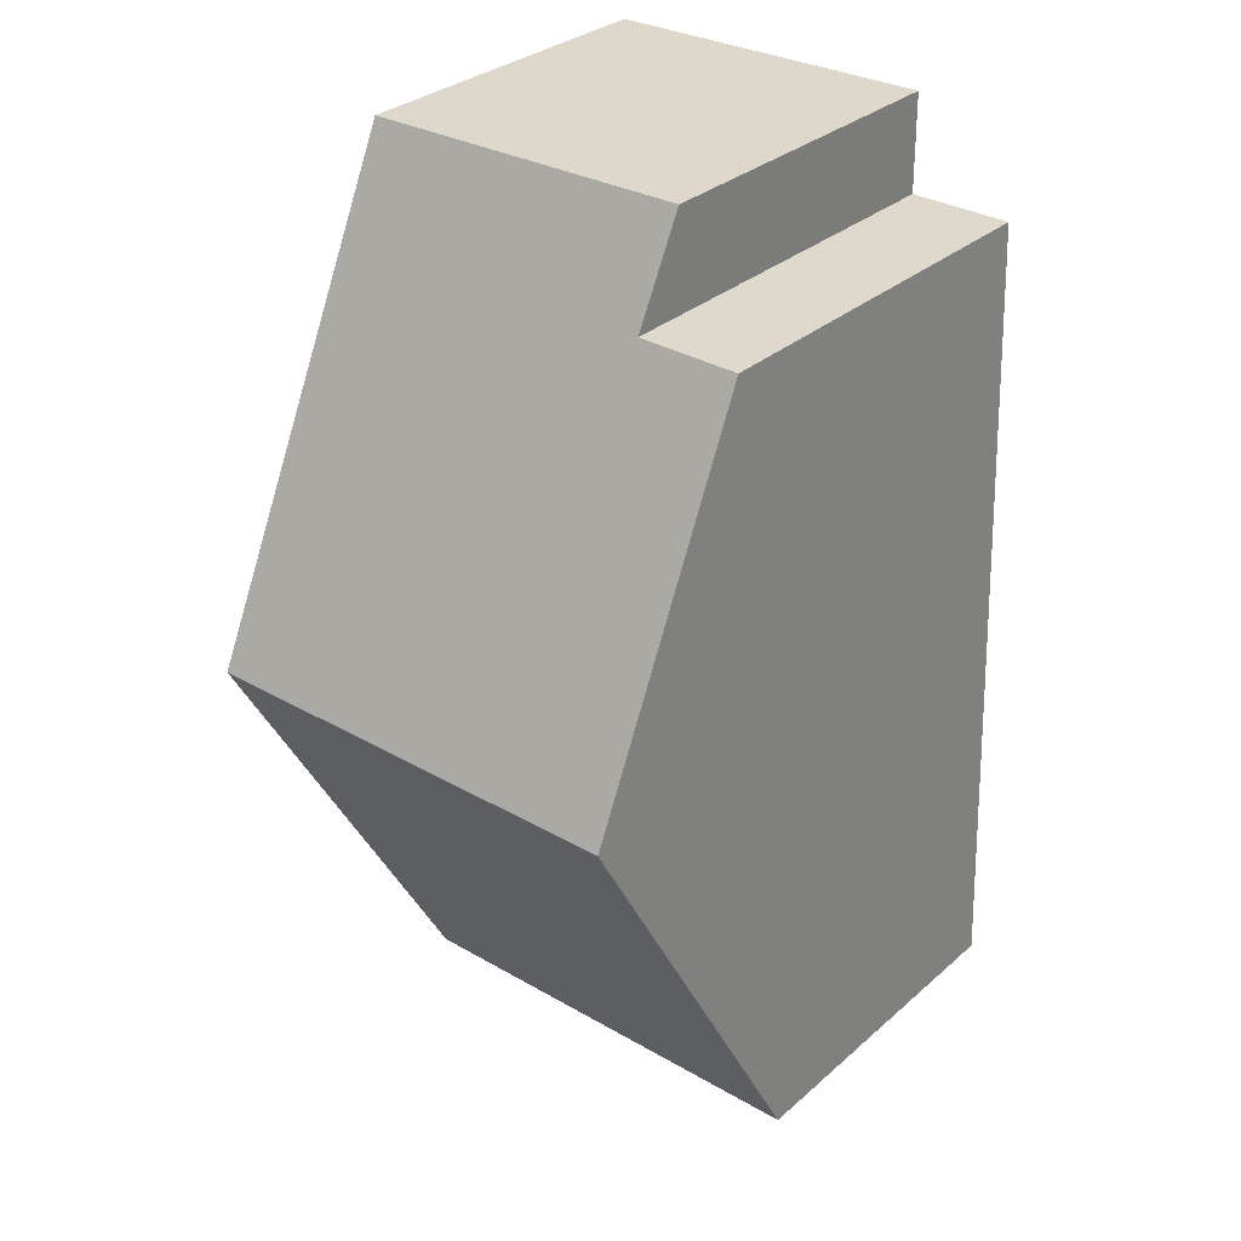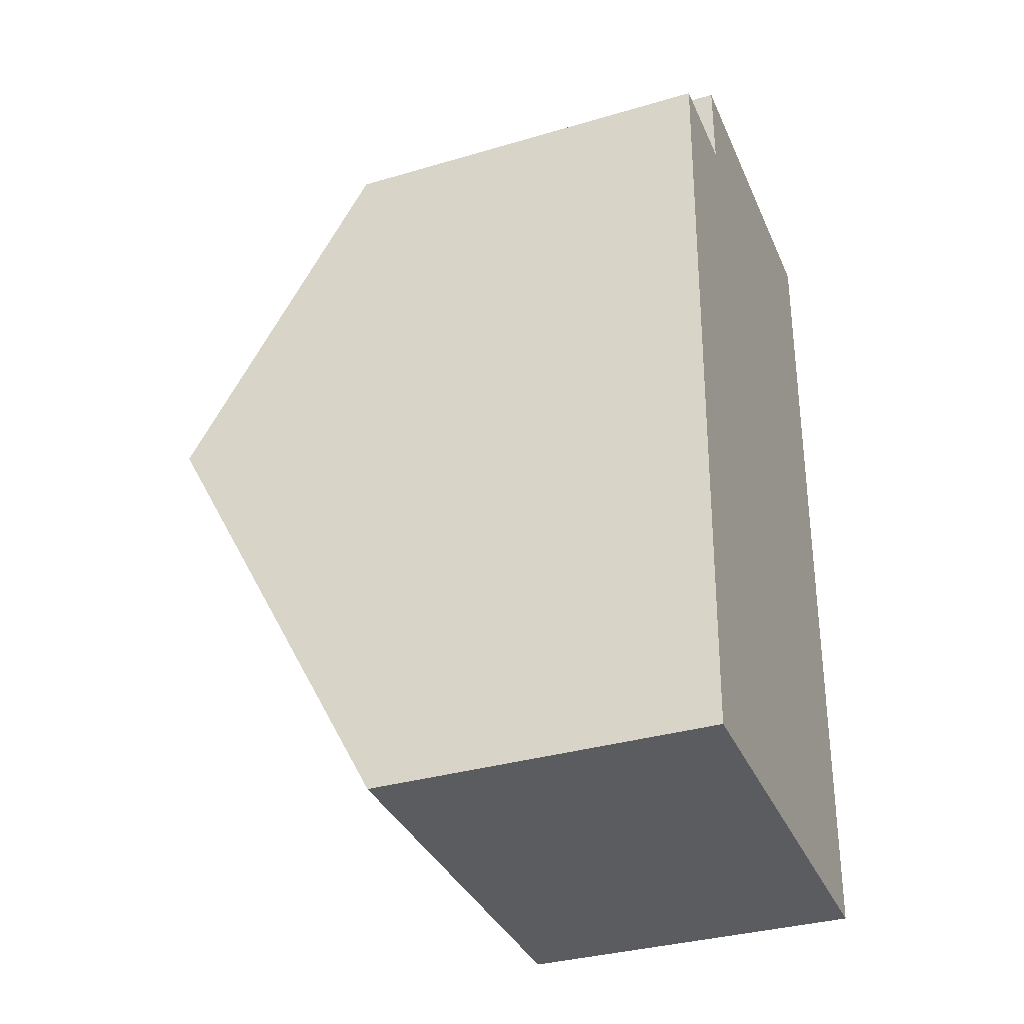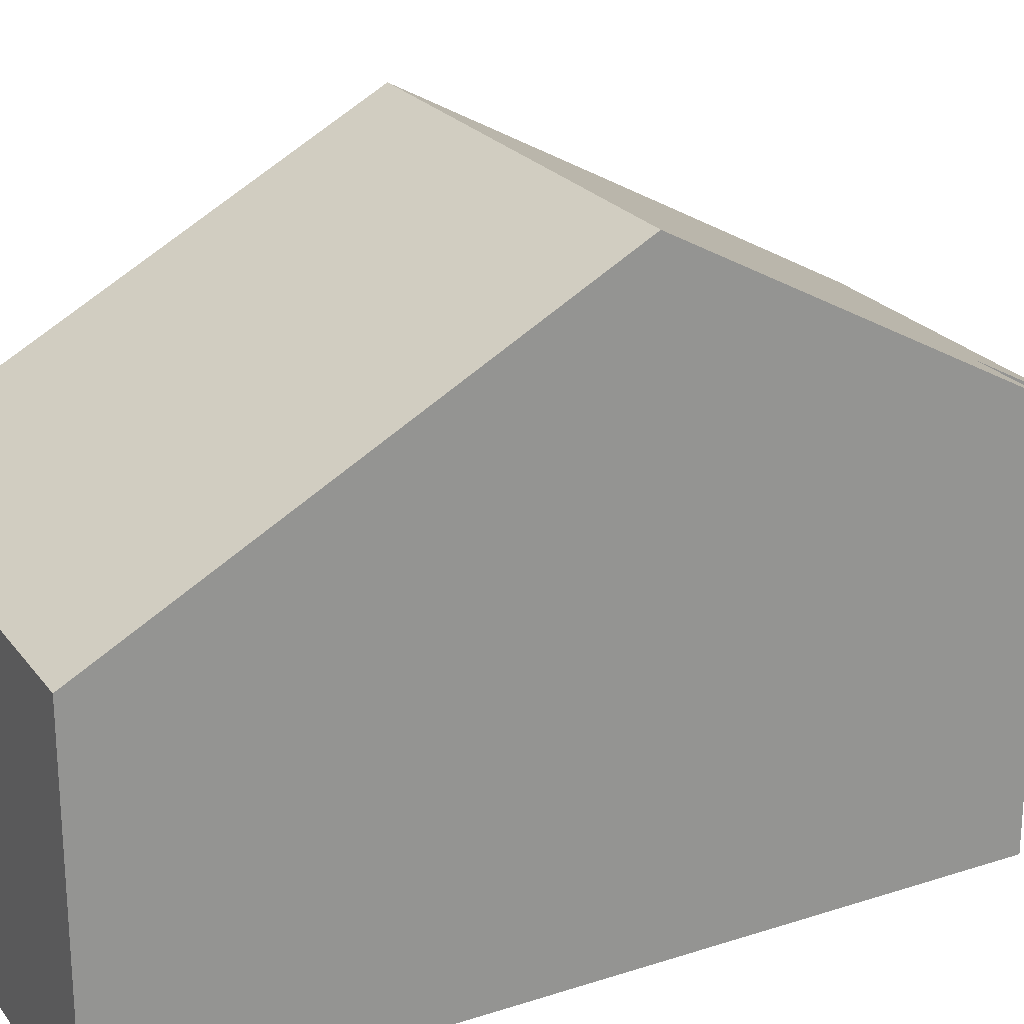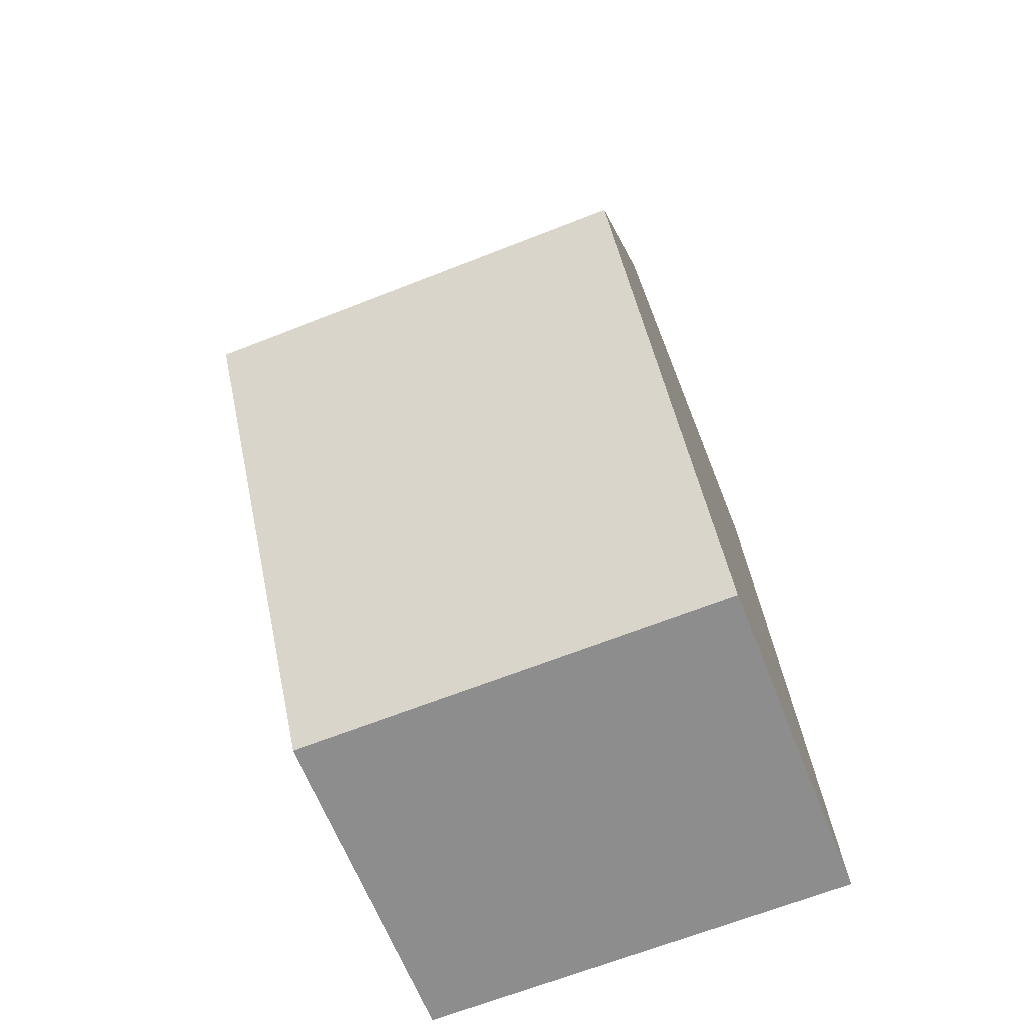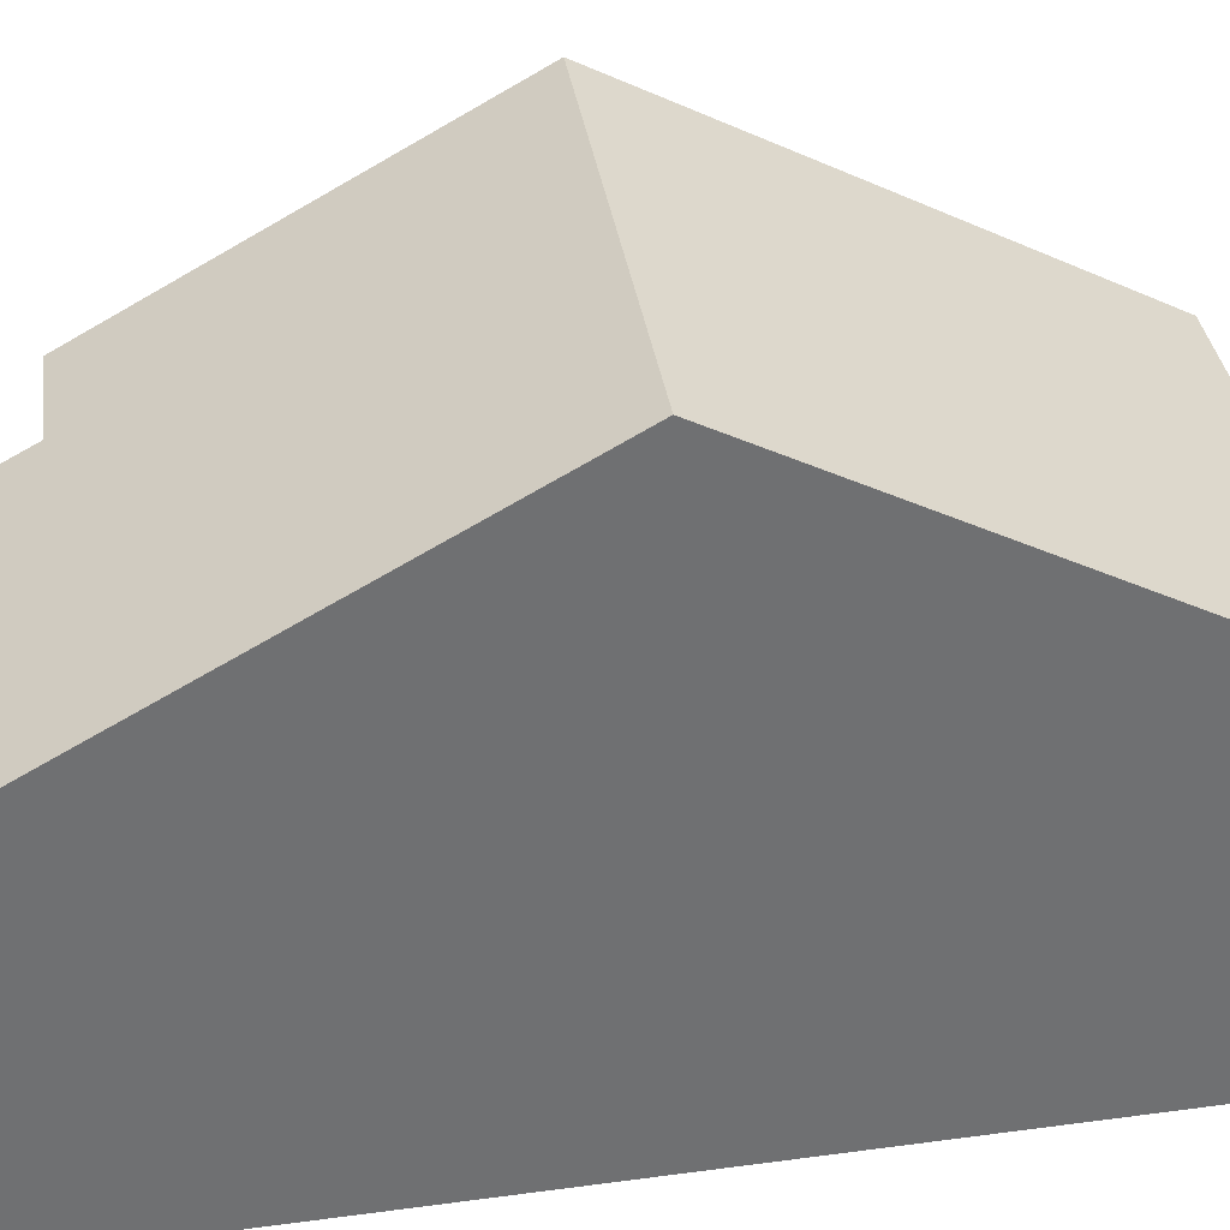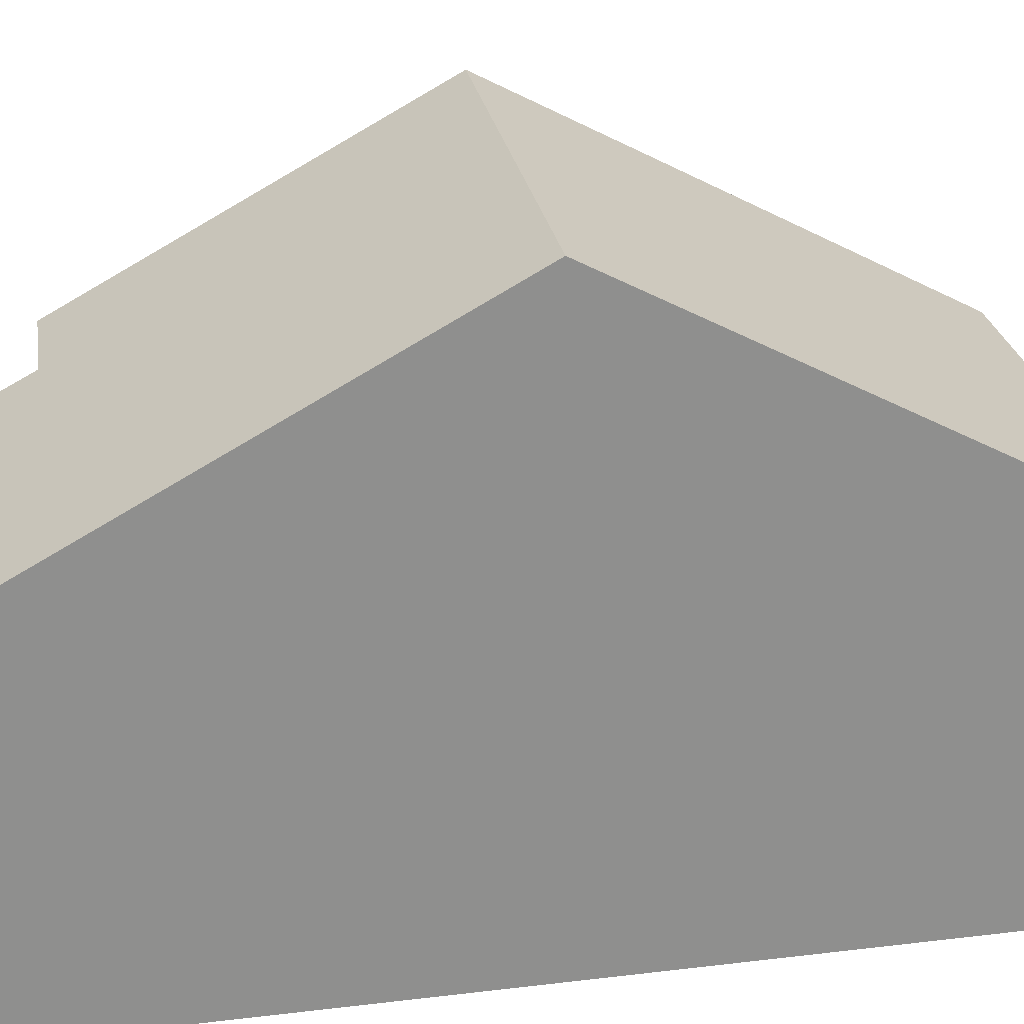
<metadata>
{"format":"obj","ext":"obj","renderer":"f3d","projection":"perspective","resolution":1024,"background":"white","views":[{"elev":32.0,"azim":-140.2,"up":"+Z"},{"elev":-34.4,"azim":-68.4,"up":"+Z"},{"elev":23.1,"azim":-116.4,"up":"+Y"},{"elev":-64.3,"azim":-158.5,"up":"+Z"},{"elev":35.7,"azim":82.3,"up":"+Y"},{"elev":25.2,"azim":81.3,"up":"+Y"}]}
</metadata>
<code>
v  4.715 6.017 4.595
v  1.409 3.511 9.319
v  4.91 3.516 9.256
v  1.398 4.049 8.317
v  0.343 4.057 8.319
v  0.192 6.017 4.666
v  4.52 3.513 -0.071
v  0 3.513 2.151e-16
v  4.52 4.348e-18 -0.071
v  0 0 0
v  0.192 -2.857e-16 4.666
v  0.343 -5.094e-16 8.319
v  1.398 -5.093e-16 8.317
v  1.409 -5.706e-16 9.319
v  4.91 -5.668e-16 9.256
v  4.715 -2.814e-16 4.595
g defaultobject
f 1 2 3
f 2 1 4
f 4 1 5
f 5 1 6
f 7 6 1
f 6 7 8
f 9 8 7
f 8 9 10
f 10 6 8
f 6 10 11
f 6 11 5
f 5 11 12
f 13 2 4
f 2 13 14
f 12 4 5
f 4 12 13
f 2 15 3
f 15 2 14
f 1 9 7
f 9 1 3
f 9 3 16
f 16 3 15
f 14 16 15
f 16 14 13
f 16 13 12
f 16 12 11
f 16 11 9
f 9 11 10

</code>
